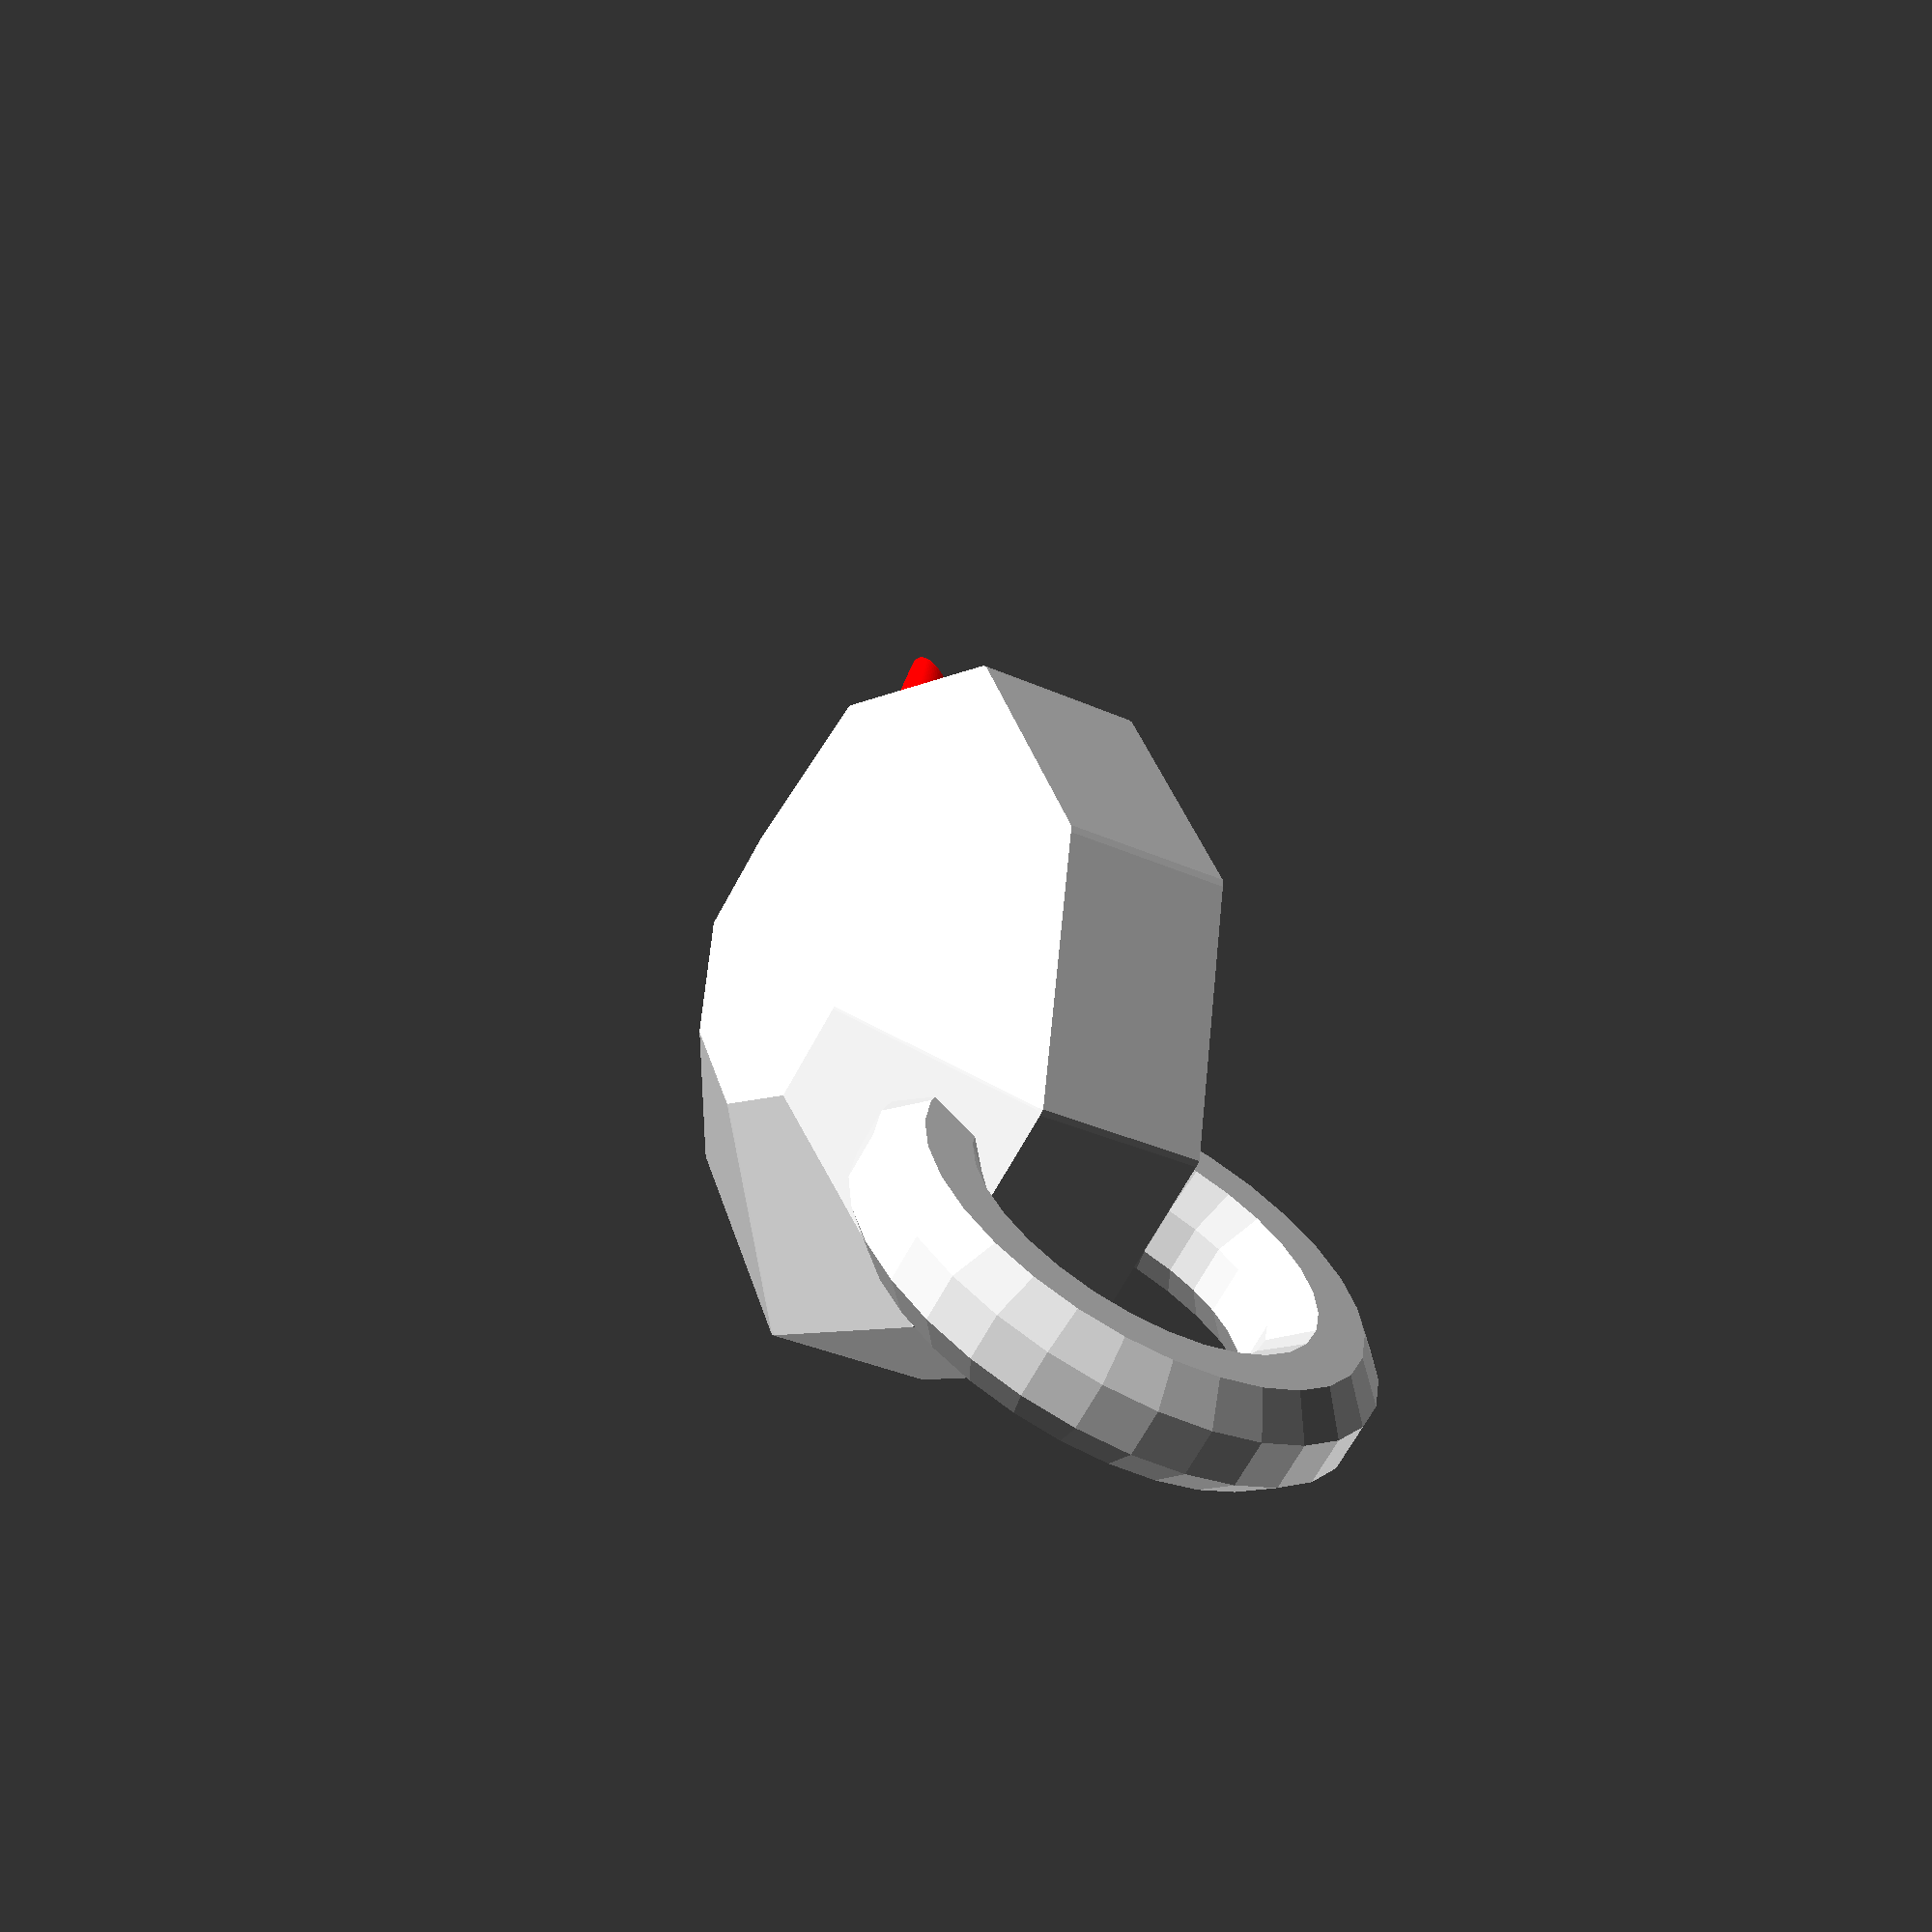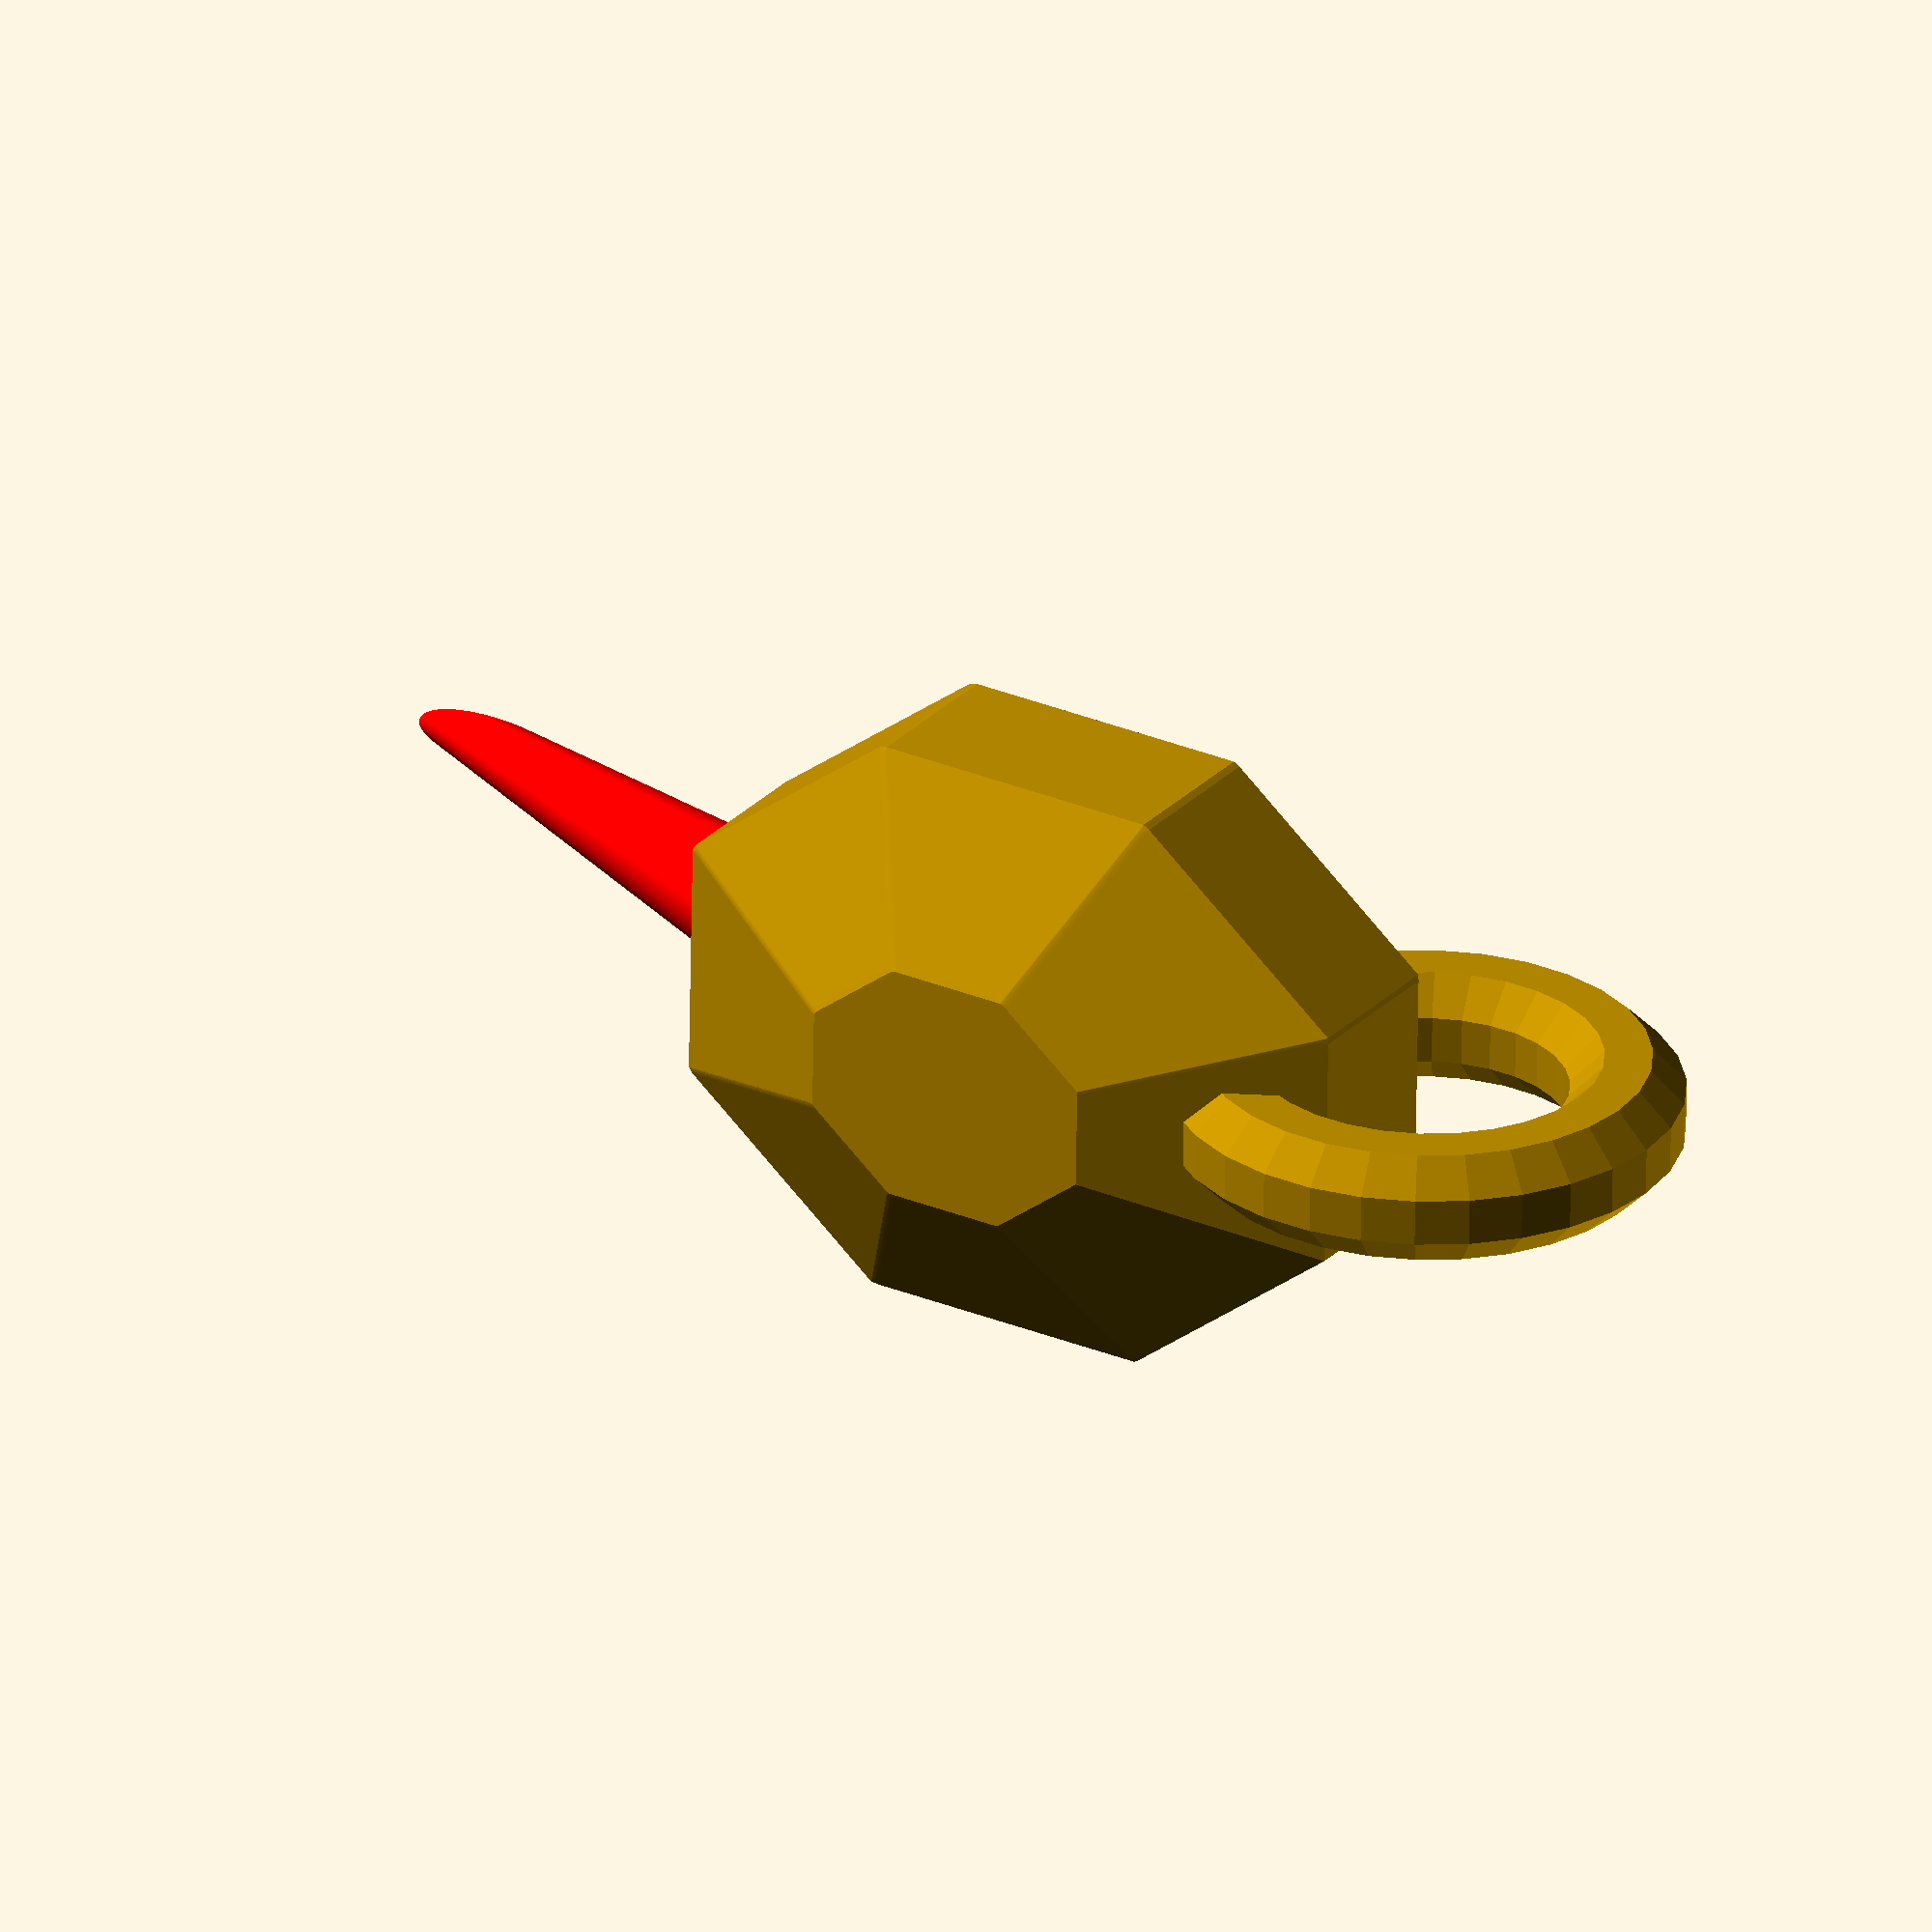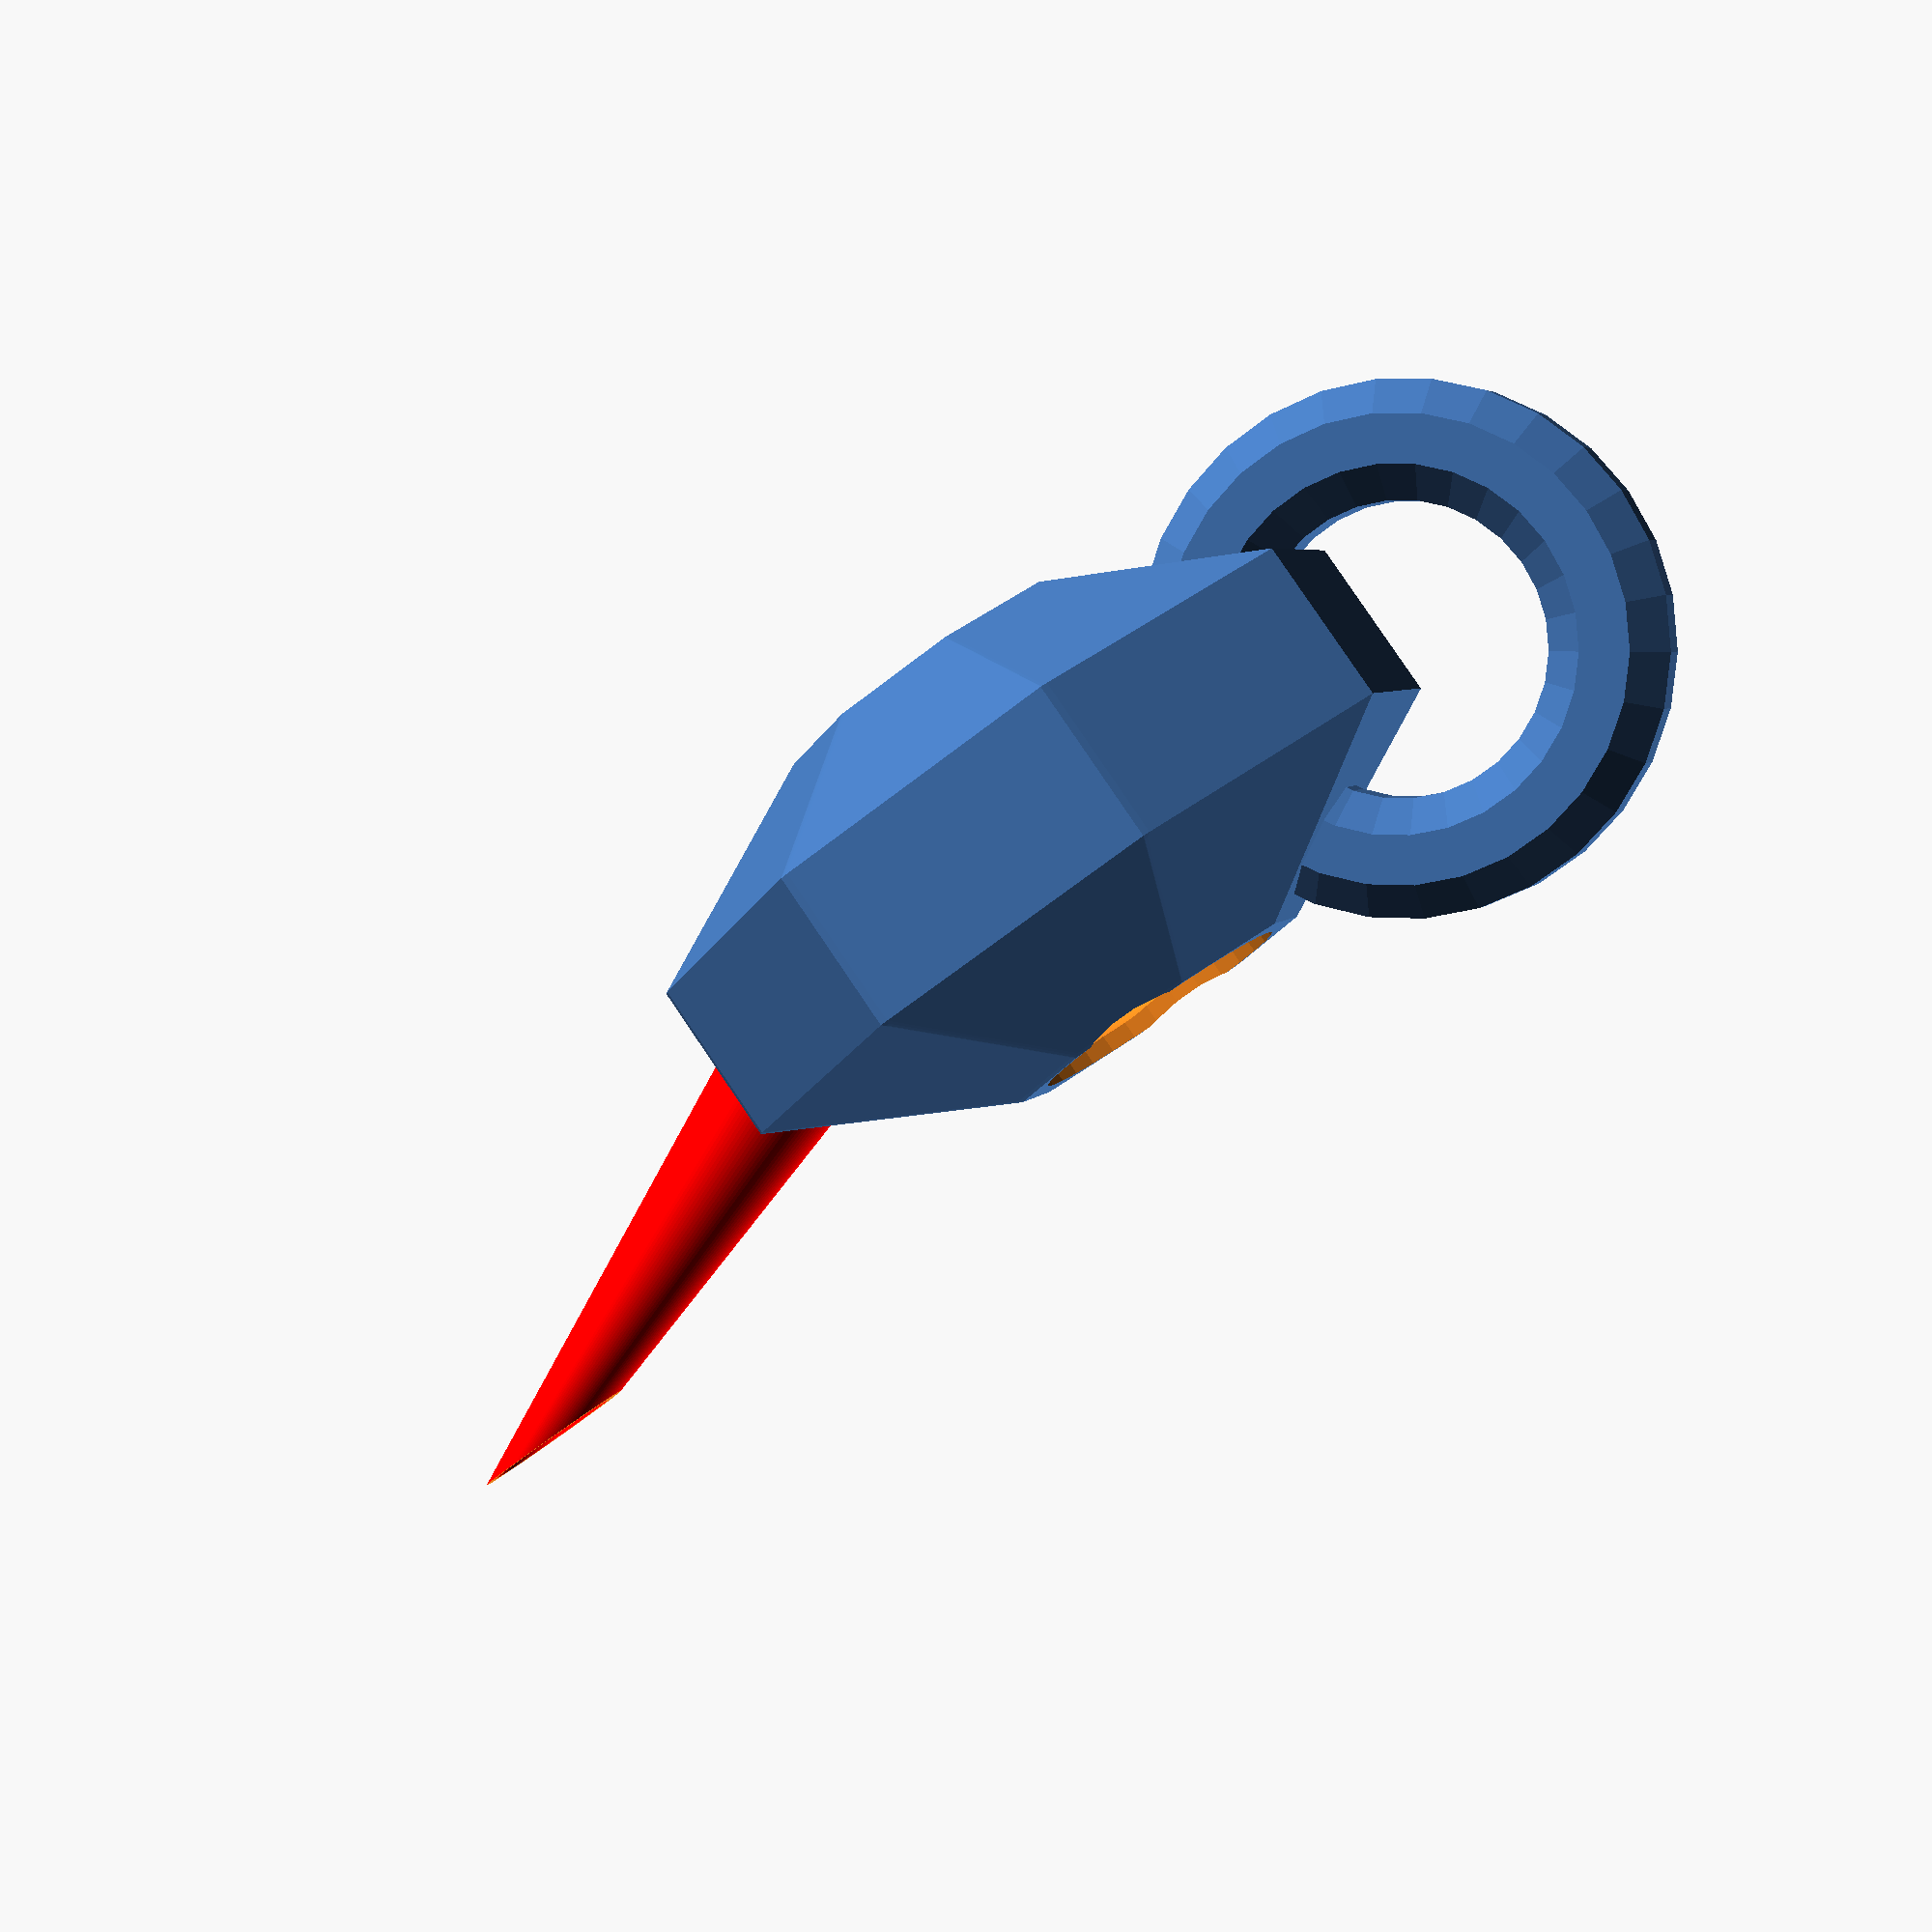
<openscad>
wandstaerke=2;
basisgroesse=170;
flaechen = 8;
scheibenhoehe=.1;
epsilon = .001;
tuellenstaerke=2;
tuellenwinkel=-70;
tuellenlaenge = 140;

module kanne(){
difference(){
scale([1,.8,0.5])
    rotate([0,0,360/(2*flaechen)])
    difference(){
        minkowski(){
            sphere(d=basisgroesse, $fn=flaechen);
            sphere(d=wandstaerke*2);
        }        
        minkowski(){
            sphere(d=basisgroesse-50, $fn=flaechen);
            sphere(d=40,$fn=100);
        }
    }     
    translate([0,0,15])
    cylinder(d=53,h=120);
//    translate([35,0,15])
//    cylinder(d=8,h=120);
//    translate([-35,0,15])
//    cylinder(d=8,h=120);
}
}

module ring(d,fn,hollow=true){
    if (hollow){
        difference(){
            cylinder(h=scheibenhoehe,d=d,$fn=fn);
            translate([0,0,-epsilon])
                cylinder(h=scheibenhoehe+2*epsilon,d=d-tuellenstaerke*2,$fn=fn);
            }
        }
    else{ 
        cylinder(h=scheibenhoehe,d=d,$fn=fn);
    }
}

//ring(24);

module tuelle(hollow=true){
    difference(){
            cylinder(d1=30,d2=8,h=tuellenlaenge,$fn=100);
            translate([0,0,-epsilon])
            cylinder(d1=30-wandstaerke,d2=8-wandstaerke,h=tuellenlaenge+2*epsilon,$fn=100);
    }
}

difference(){
    kanne();
    translate([-50,0,0])
        rotate([0,tuellenwinkel,0]) 
            cylinder(d1=30-2,d2=30-750/40,h=75,$fn=100);
}
    
difference(){
    translate([-50,0,0])
        rotate([0,tuellenwinkel,0])
            color("red")
            tuelle();
            scale([1,.8,0.5])
                rotate([0,0,360/(2*flaechen)])
                    difference(){    
                        minkowski(){
                            sphere(d=basisgroesse-50, $fn=flaechen);
                            sphere(d=40,$fn=100);
                        }    
        }     
        translate([-185,-25,40])
        cube([100,100,50]);
}

translate([80,0,11])
    rotate([90,0,0])
        rotate_extrude(angle=360)
            translate([40,0,0])
                rotate([0,0,360/16])
                    circle(d=25,$fn=8);

//translate([0,0,-142])
//cube([200,200,200],center=true);


//color("blue")
//    translate([100,0,40])
//        rotate([90,55,0])
//            rotate_extrude(angle=200,$fn=100)
//                translate([50,0,0])
//                    scale([.8,2])
//                        circle(d=13);
            
        



</openscad>
<views>
elev=213.1 azim=298.0 roll=302.1 proj=p view=solid
elev=153.6 azim=358.9 roll=327.6 proj=o view=solid
elev=276.7 azim=340.7 roll=325.9 proj=p view=solid
</views>
